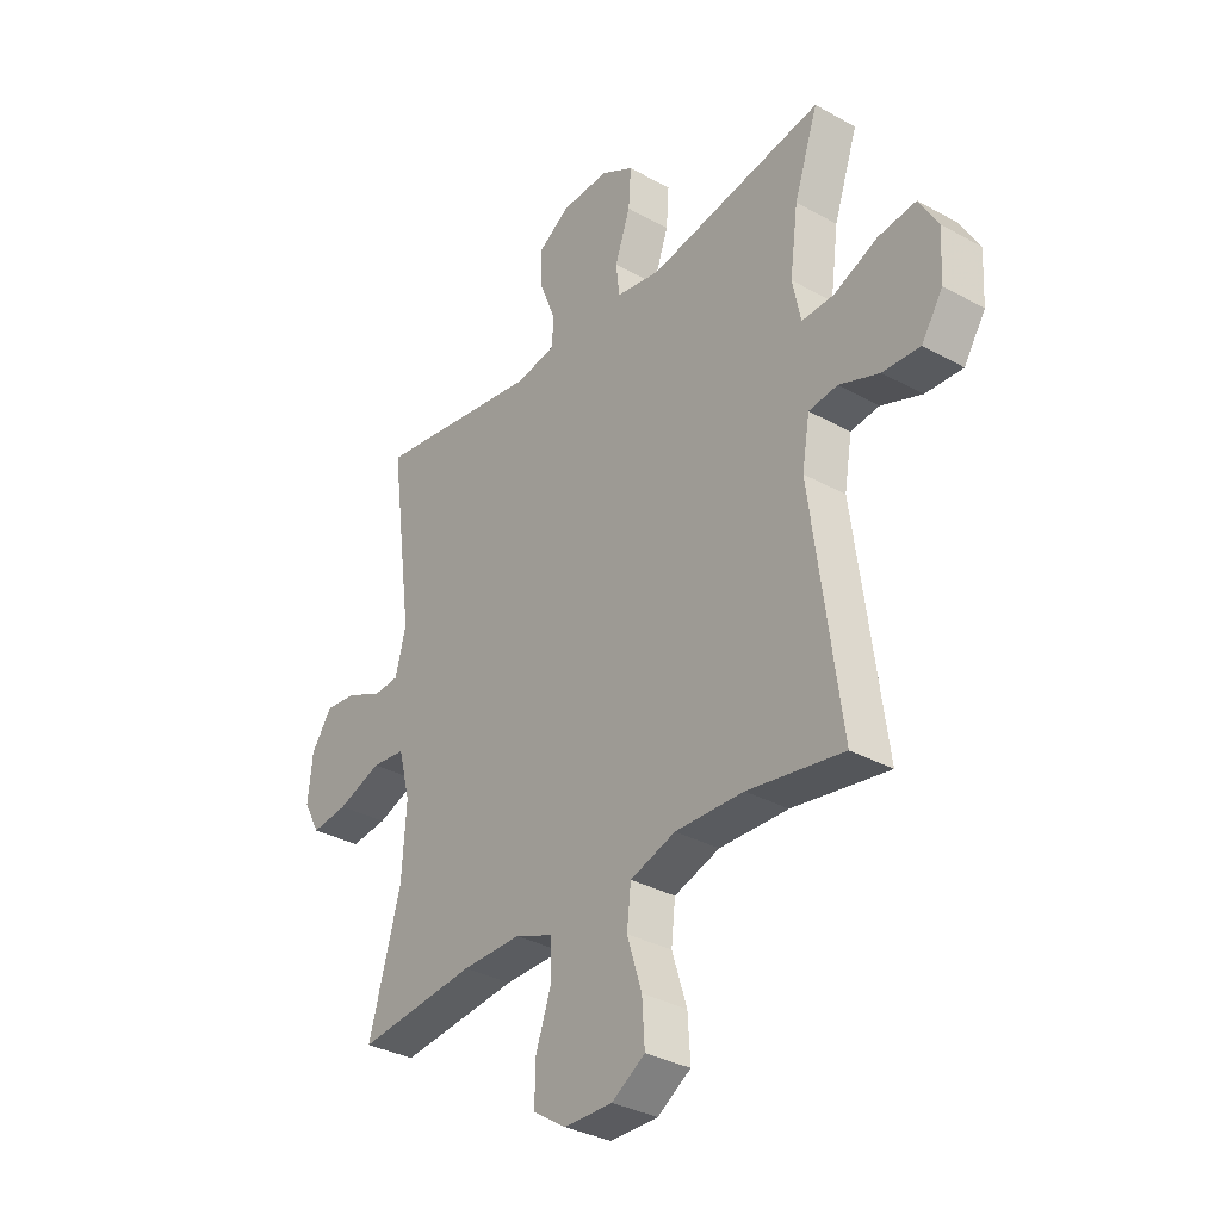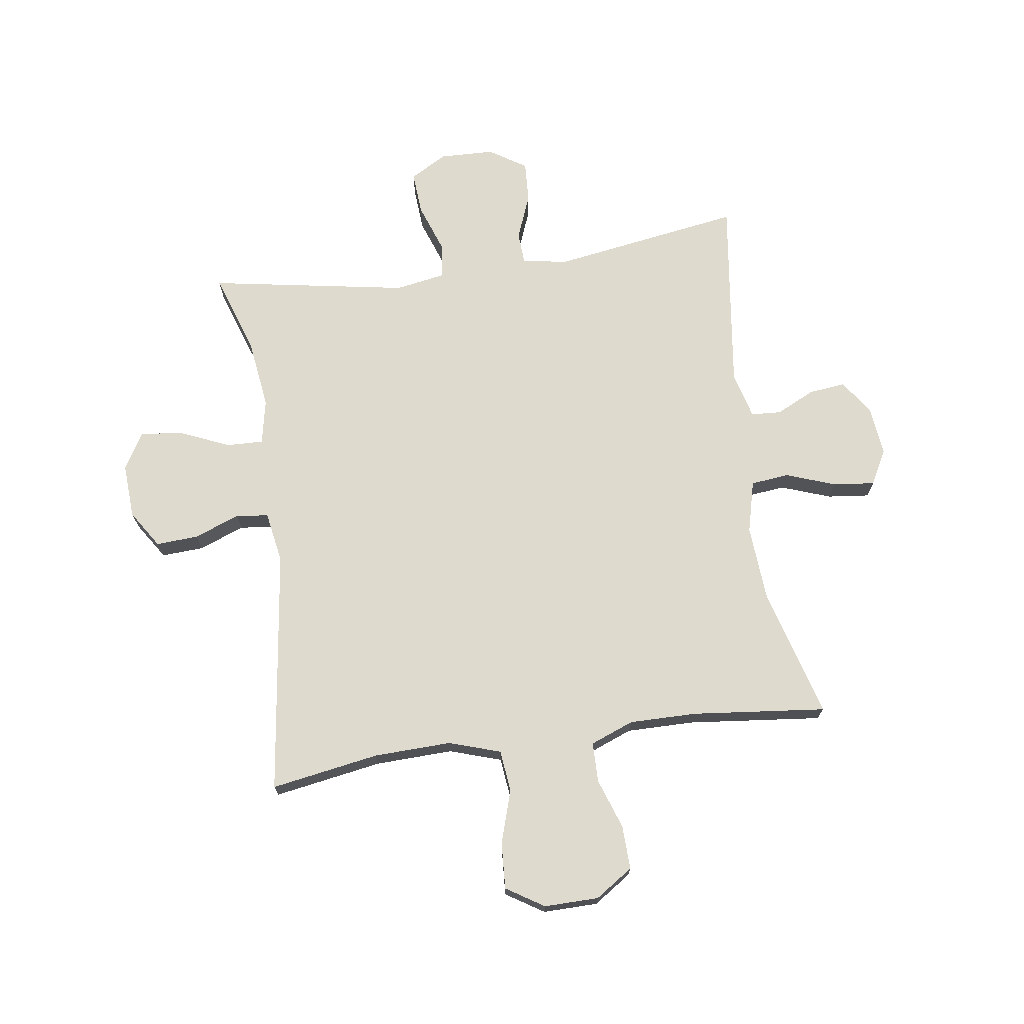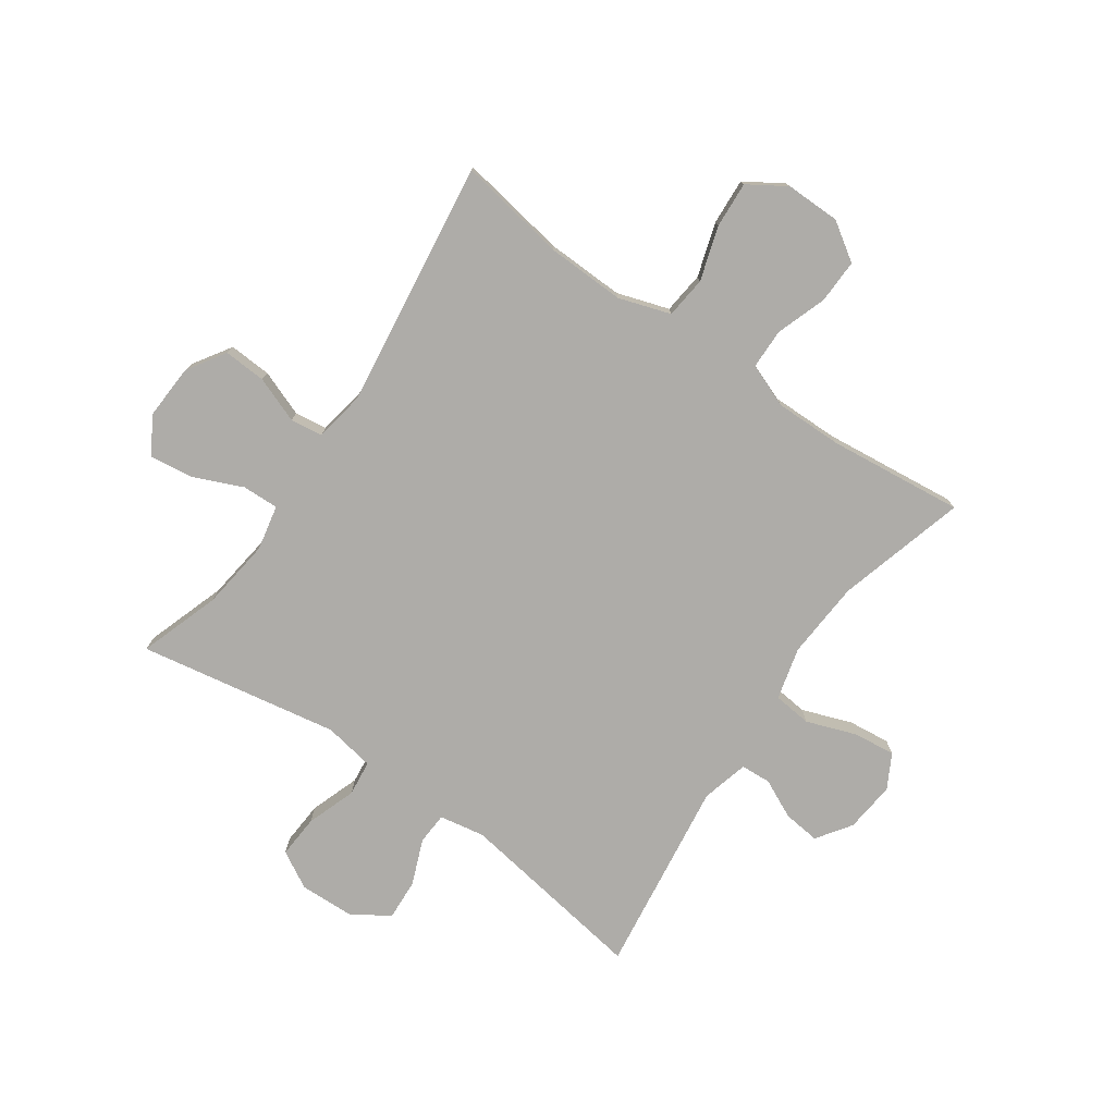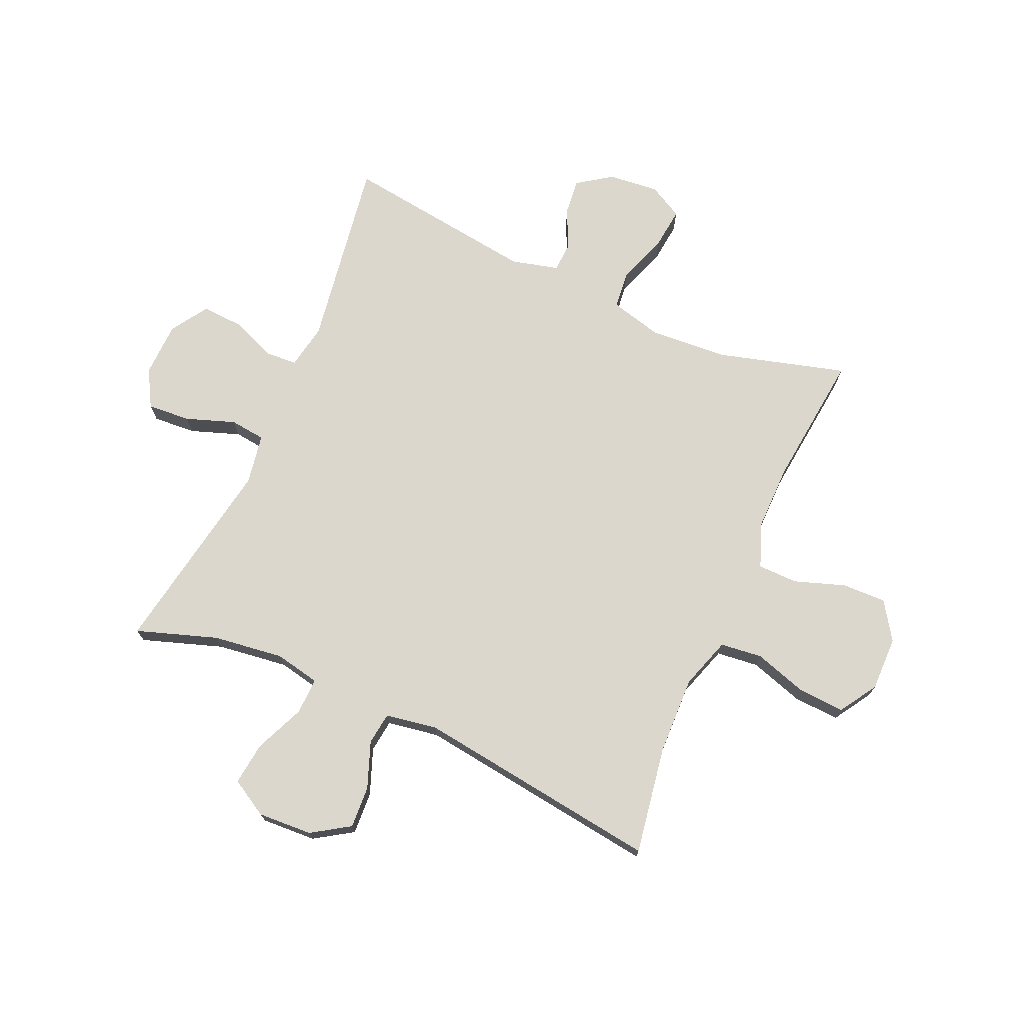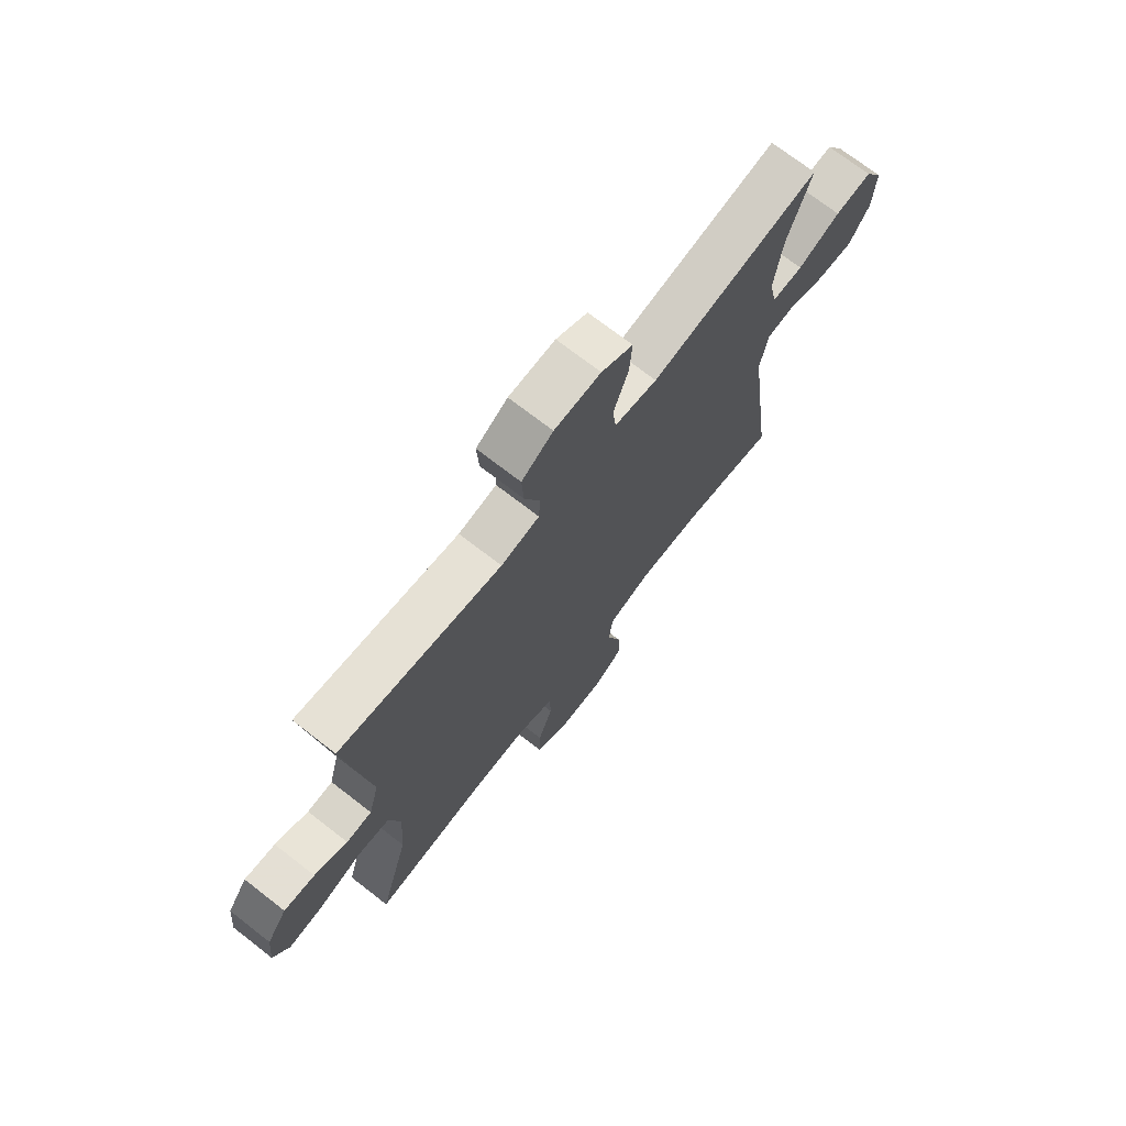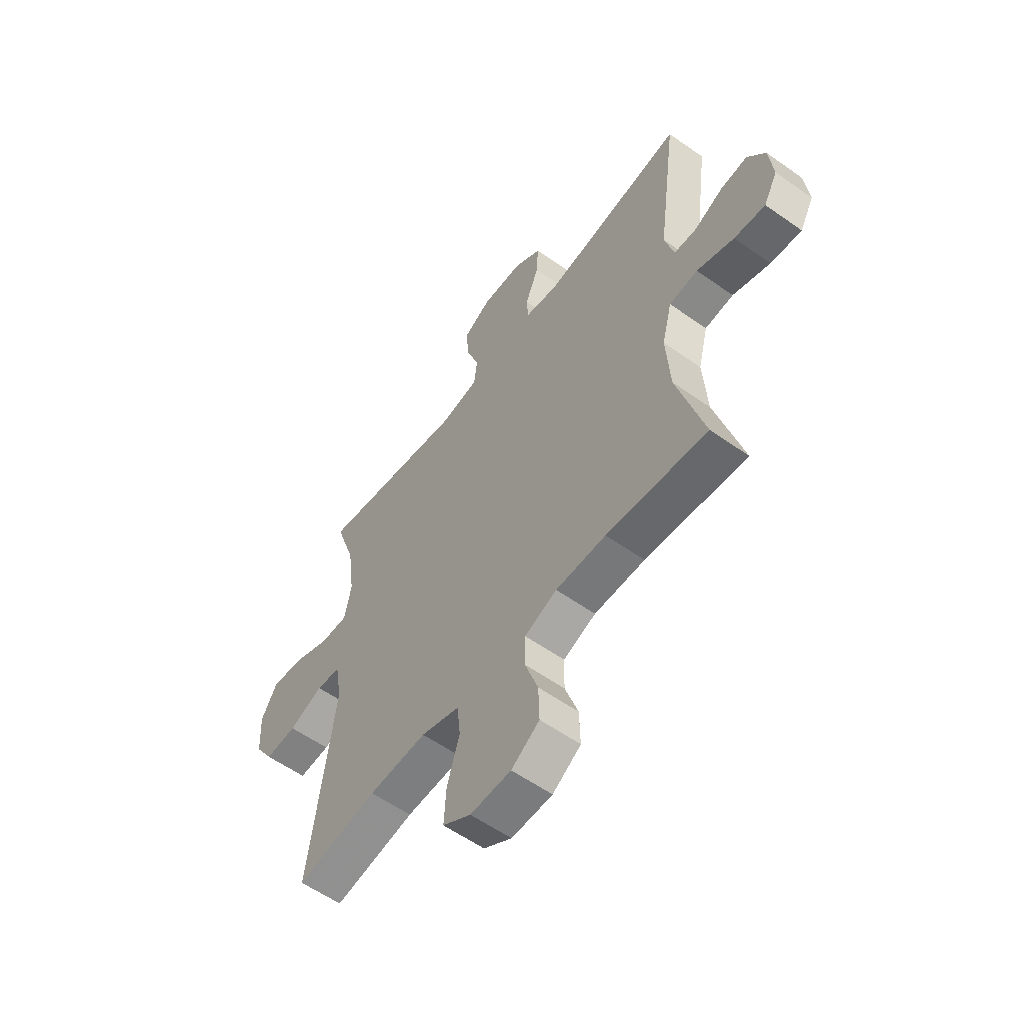
<metadata>
{"format":"obj","ext":"obj","renderer":"f3d","projection":"perspective","resolution":1024,"background":"white","views":[{"elev":-33.3,"azim":52.7,"up":"+Z"},{"elev":71.3,"azim":171.8,"up":"+Y"},{"elev":-76.8,"azim":145.2,"up":"+Y"},{"elev":72.8,"azim":113.8,"up":"+Y"},{"elev":72.2,"azim":-52.2,"up":"+Z"},{"elev":-57.8,"azim":-126.3,"up":"+Z"}]}
</metadata>
<code>
v -0.5 0.07 -0.5
v -0.438 0.07 -0.278
v -0.429 0.07 -0.144
v -0.452 0.07 -0.054
v -0.518 0.07 -0.047
v -0.604 0.07 -0.078
v -0.676 0.07 -0.086
v -0.708 0.07 -0.027
v -0.699 0.07 0.06
v -0.658 0.07 0.119
v -0.595 0.07 0.112
v -0.528 0.07 0.08
v -0.476 0.07 0.083
v -0.455 0.07 0.164
v -0.5 0.07 0.5
v -0.171 0.07 0.449
v -0.093 0.07 0.463
v -0.09 0.07 0.518
v -0.121 0.07 0.596
v -0.125 0.07 0.667
v -0.061 0.07 0.708
v 0.033 0.07 0.711
v 0.097 0.07 0.675
v 0.092 0.07 0.601
v 0.062 0.07 0.516
v 0.069 0.07 0.455
v 0.156 0.07 0.44
v 0.5 0.07 0.5
v 0.453 0.07 0.361
v 0.437 0.07 0.239
v 0.453 0.07 0.161
v 0.516 0.07 0.163
v 0.602 0.07 0.2
v 0.676 0.07 0.209
v 0.713 0.07 0.145
v 0.708 0.07 0.051
v 0.666 0.07 -0.014
v 0.593 0.07 -0.01
v 0.514 0.07 0.02
v 0.458 0.07 0.013
v 0.443 0.07 -0.076
v 0.5 0.07 -0.5
v 0.313 0.07 -0.469
v 0.179 0.07 -0.465
v 0.09 0.07 -0.494
v 0.082 0.07 -0.566
v 0.111 0.07 -0.658
v 0.116 0.07 -0.738
v 0.051 0.07 -0.779
v -0.043 0.07 -0.778
v -0.108 0.07 -0.735
v -0.106 0.07 -0.659
v -0.076 0.07 -0.572
v -0.077 0.07 -0.503
v -0.152 0.07 -0.474
v -0.268 0.07 -0.475
v -0.5 0 -0.5
v -0.438 0 -0.278
v -0.429 0 -0.144
v -0.452 0 -0.054
v -0.518 0 -0.047
v -0.604 0 -0.078
v -0.676 0 -0.086
v -0.708 0 -0.027
v -0.699 0 0.06
v -0.658 0 0.119
v -0.595 0 0.112
v -0.528 0 0.08
v -0.476 0 0.083
v -0.455 0 0.164
v -0.5 0 0.5
v -0.171 0 0.449
v -0.093 0 0.463
v -0.09 0 0.518
v -0.121 0 0.596
v -0.125 0 0.667
v -0.061 0 0.708
v 0.033 0 0.711
v 0.097 0 0.675
v 0.092 0 0.601
v 0.062 0 0.516
v 0.069 0 0.455
v 0.156 0 0.44
v 0.5 0 0.5
v 0.453 0 0.361
v 0.437 0 0.239
v 0.453 0 0.161
v 0.516 0 0.163
v 0.602 0 0.2
v 0.676 0 0.209
v 0.713 0 0.145
v 0.708 0 0.051
v 0.666 0 -0.014
v 0.593 0 -0.01
v 0.514 0 0.02
v 0.458 0 0.013
v 0.443 0 -0.076
v 0.5 0 -0.5
v 0.313 0 -0.469
v 0.179 0 -0.465
v 0.09 0 -0.494
v 0.082 0 -0.566
v 0.111 0 -0.658
v 0.116 0 -0.738
v 0.051 0 -0.779
v -0.043 0 -0.778
v -0.108 0 -0.735
v -0.106 0 -0.659
v -0.076 0 -0.572
v -0.077 0 -0.503
v -0.152 0 -0.474
v -0.268 0 -0.475
f 50 51 52 53
f 50 53 54
f 49 50 54
f 46 47 48 49
f 45 46 49 54
f 44 45 54 55
f 41 42 43
f 40 41 43 44
f 36 37 38 39
f 36 39 40
f 35 36 40
f 32 33 34 35
f 31 32 35 40
f 30 31 40 44
f 27 28 29
f 26 27 29 30
f 22 23 24 25
f 22 25 26
f 21 22 26
f 18 19 20 21
f 17 18 21 26
f 16 17 26 30
f 14 15 16 30
f 9 10 11 12
f 9 12 13
f 8 9 13
f 5 6 7 8
f 5 8 13
f 4 5 13
f 3 4 13 14
f 56 1 2
f 56 2 3
f 30 44 55 56
f 3 14 30 56
f 109 108 107 106
f 110 109 106
f 110 106 105
f 105 104 103 102
f 110 105 102 101
f 111 110 101 100
f 99 98 97
f 100 99 97 96
f 95 94 93 92
f 96 95 92
f 96 92 91
f 91 90 89 88
f 96 91 88 87
f 100 96 87 86
f 85 84 83
f 86 85 83 82
f 81 80 79 78
f 82 81 78
f 82 78 77
f 77 76 75 74
f 82 77 74 73
f 86 82 73 72
f 86 72 71 70
f 68 67 66 65
f 69 68 65
f 69 65 64
f 64 63 62 61
f 69 64 61
f 69 61 60
f 70 69 60 59
f 58 57 112
f 59 58 112
f 112 111 100 86
f 112 86 70 59
f 1 57 58 2
f 2 58 59 3
f 3 59 60 4
f 4 60 61 5
f 5 61 62 6
f 6 62 63 7
f 7 63 64 8
f 8 64 65 9
f 9 65 66 10
f 10 66 67 11
f 11 67 68 12
f 12 68 69 13
f 13 69 70 14
f 14 70 71 15
f 15 71 72 16
f 16 72 73 17
f 17 73 74 18
f 18 74 75 19
f 19 75 76 20
f 20 76 77 21
f 21 77 78 22
f 22 78 79 23
f 23 79 80 24
f 24 80 81 25
f 25 81 82 26
f 26 82 83 27
f 27 83 84 28
f 28 84 85 29
f 29 85 86 30
f 30 86 87 31
f 31 87 88 32
f 32 88 89 33
f 33 89 90 34
f 34 90 91 35
f 35 91 92 36
f 36 92 93 37
f 37 93 94 38
f 38 94 95 39
f 39 95 96 40
f 40 96 97 41
f 41 97 98 42
f 42 98 99 43
f 43 99 100 44
f 44 100 101 45
f 45 101 102 46
f 46 102 103 47
f 47 103 104 48
f 48 104 105 49
f 49 105 106 50
f 50 106 107 51
f 51 107 108 52
f 52 108 109 53
f 53 109 110 54
f 54 110 111 55
f 55 111 112 56
f 56 112 57 1

</code>
